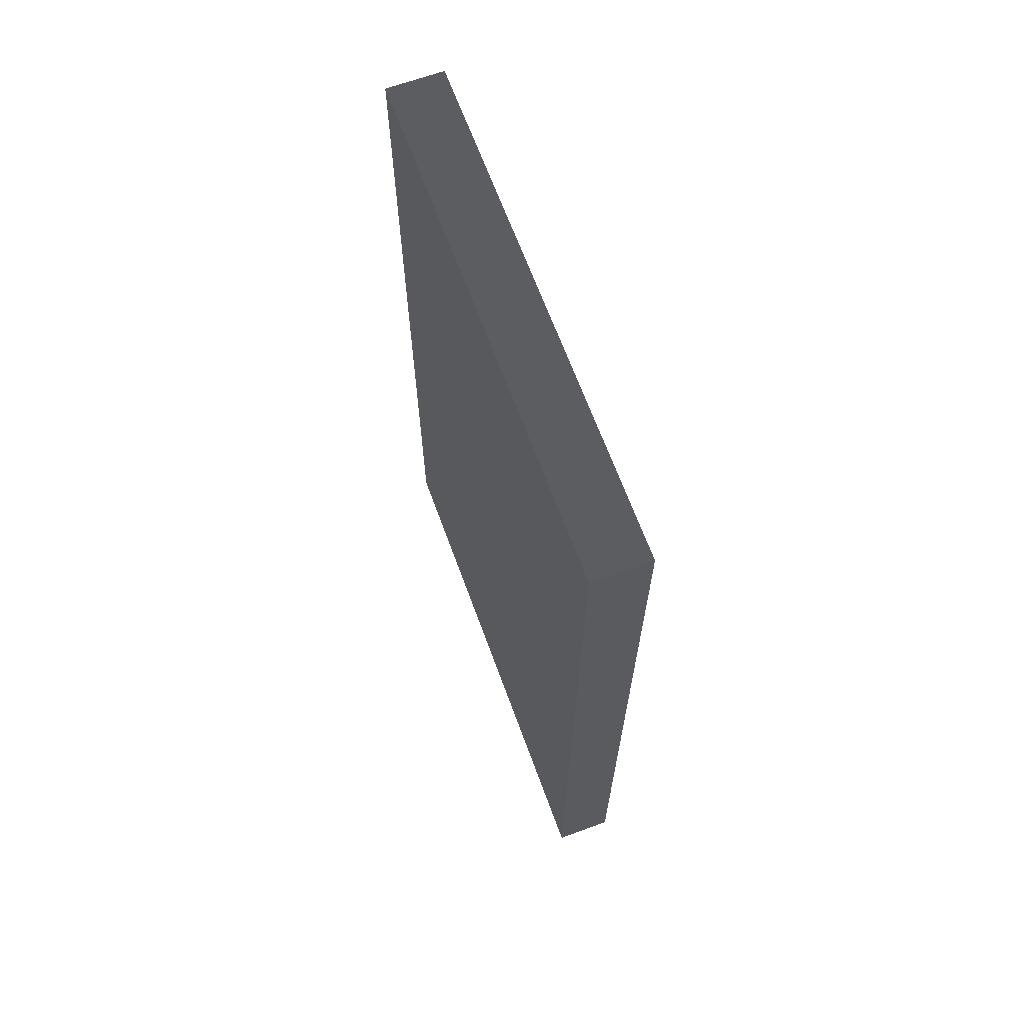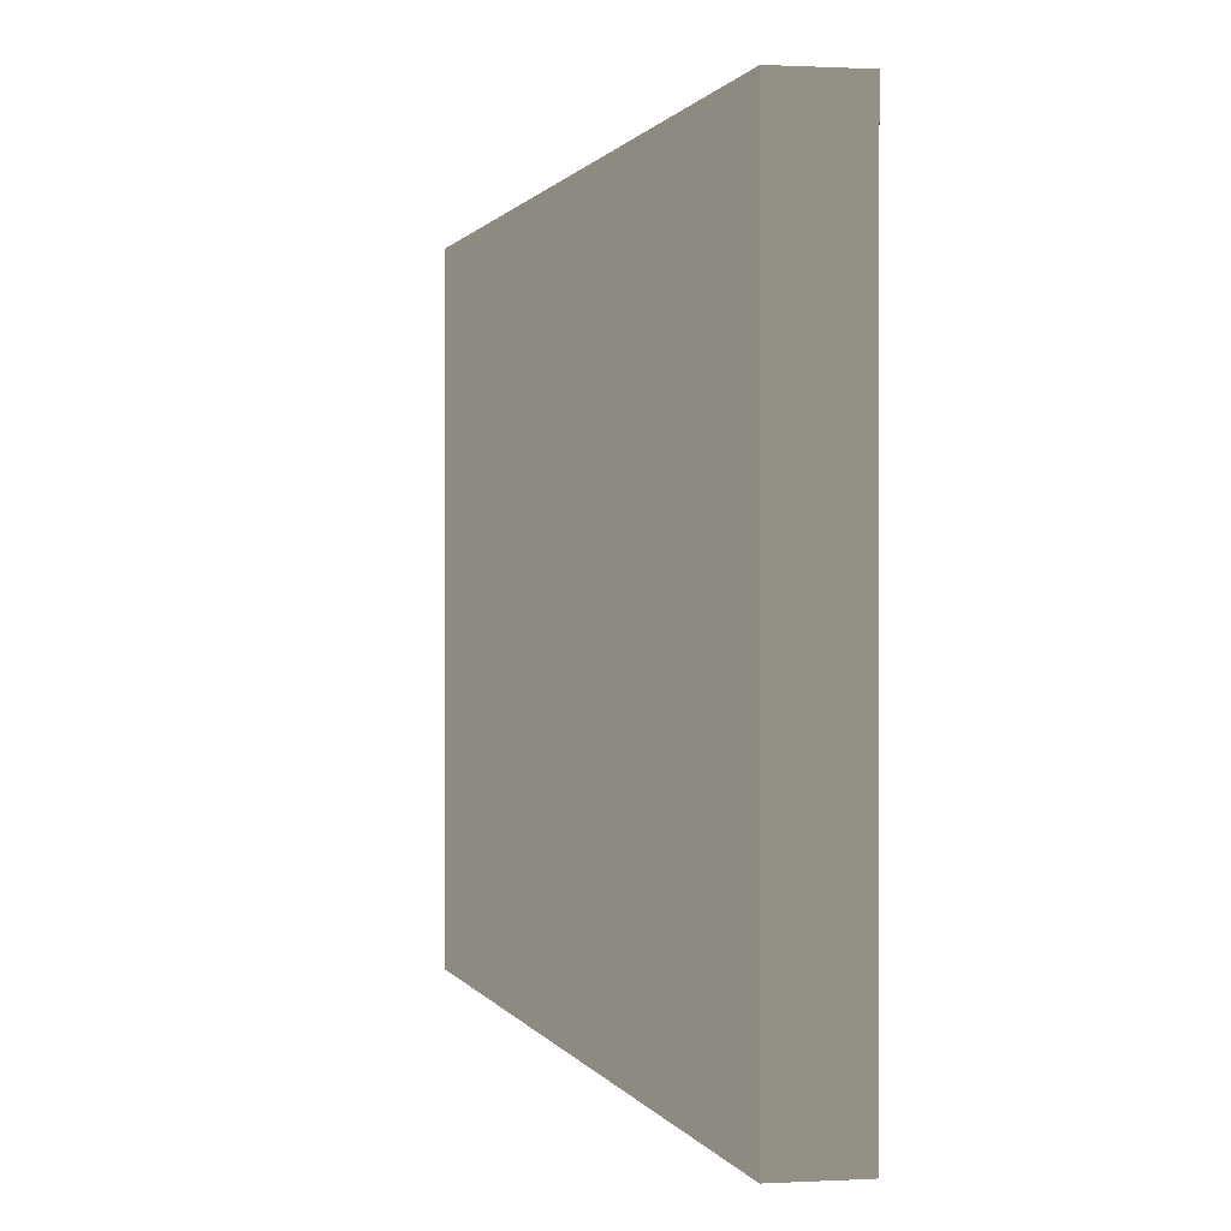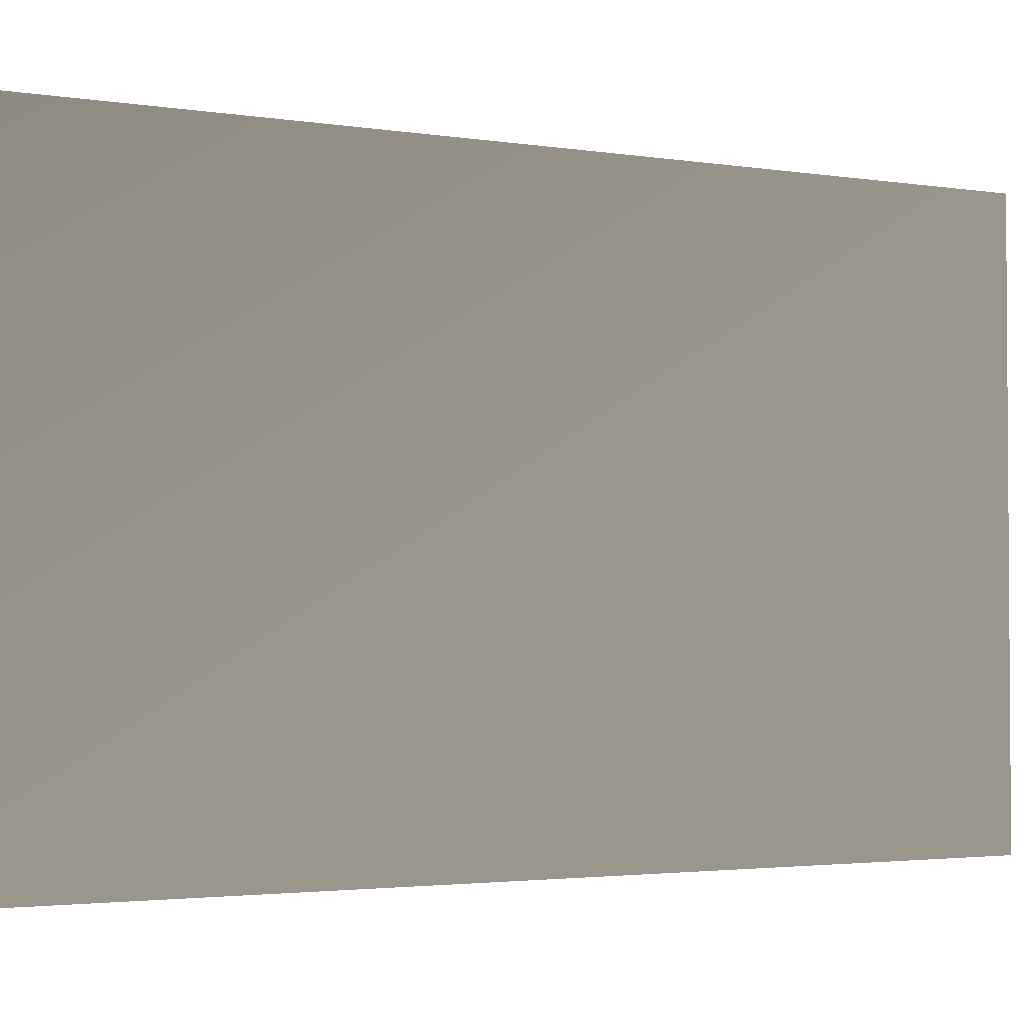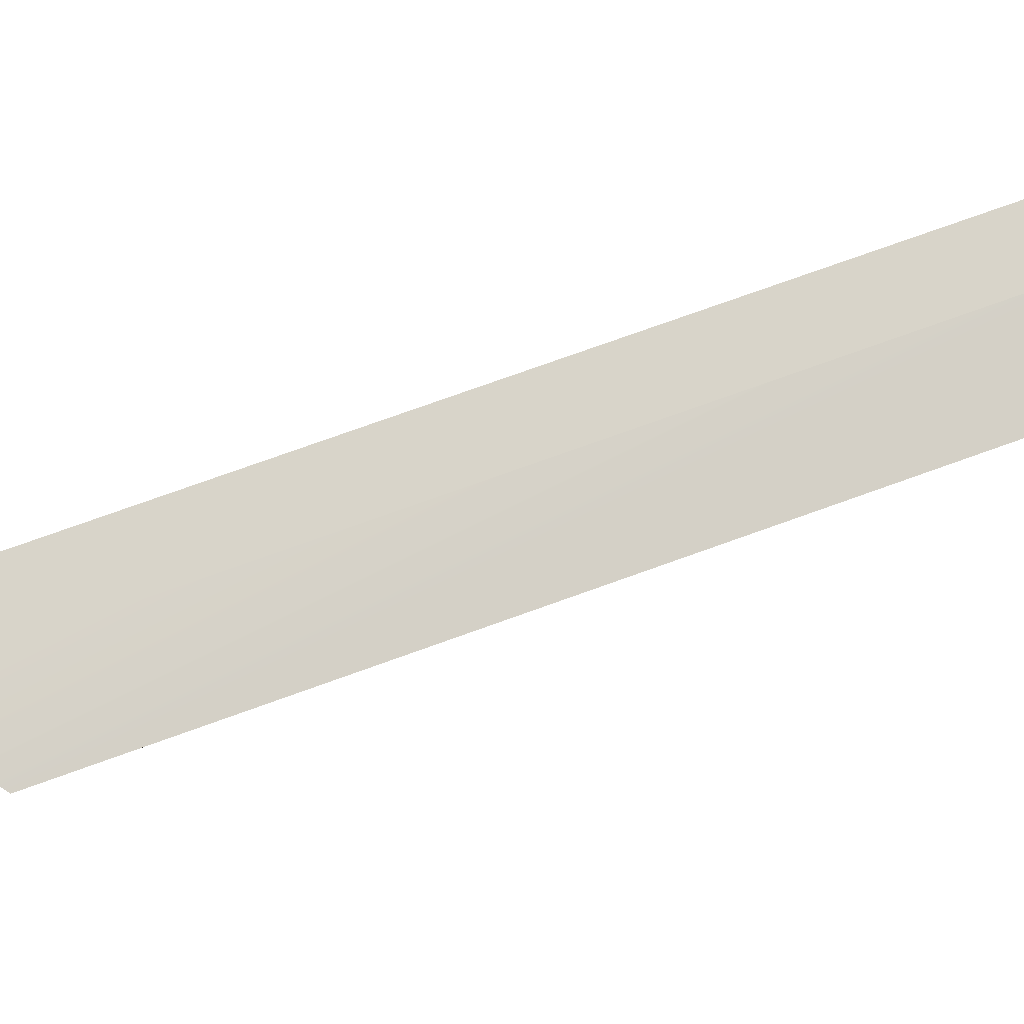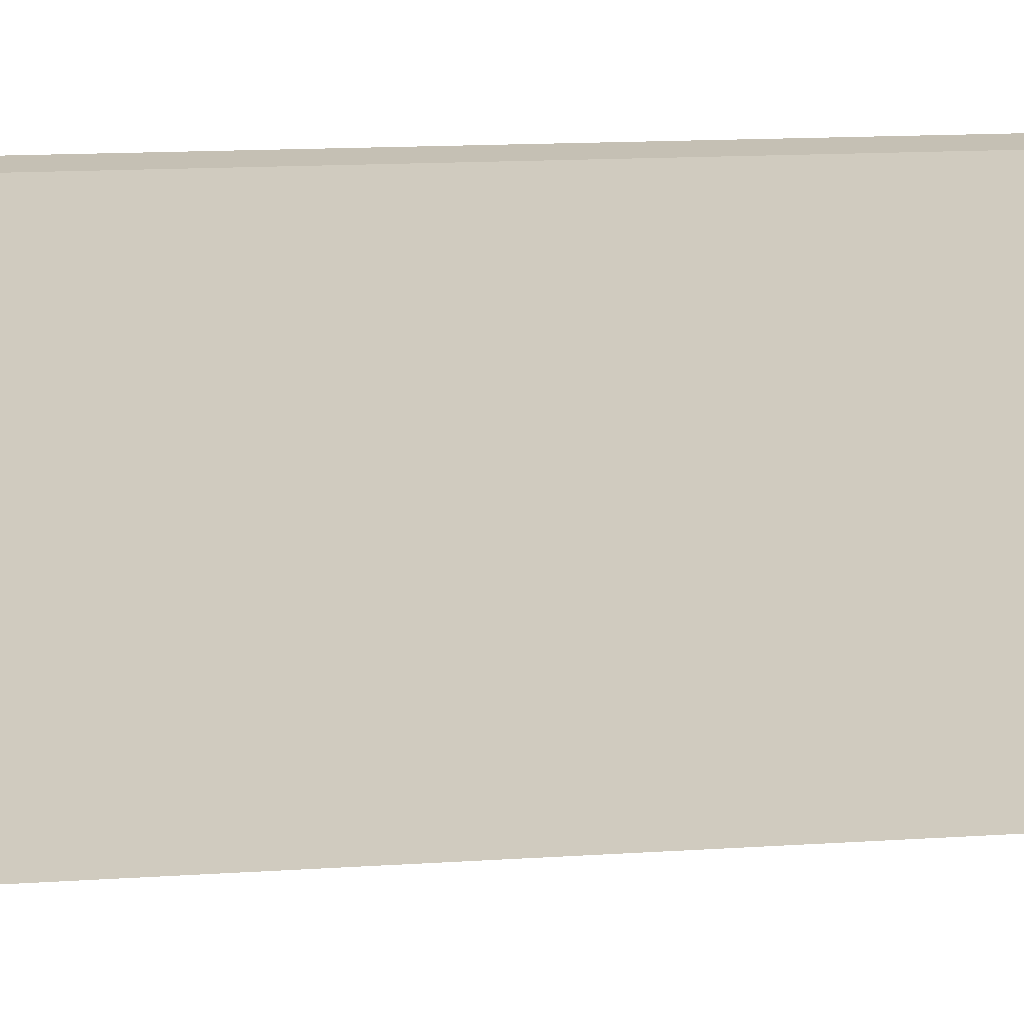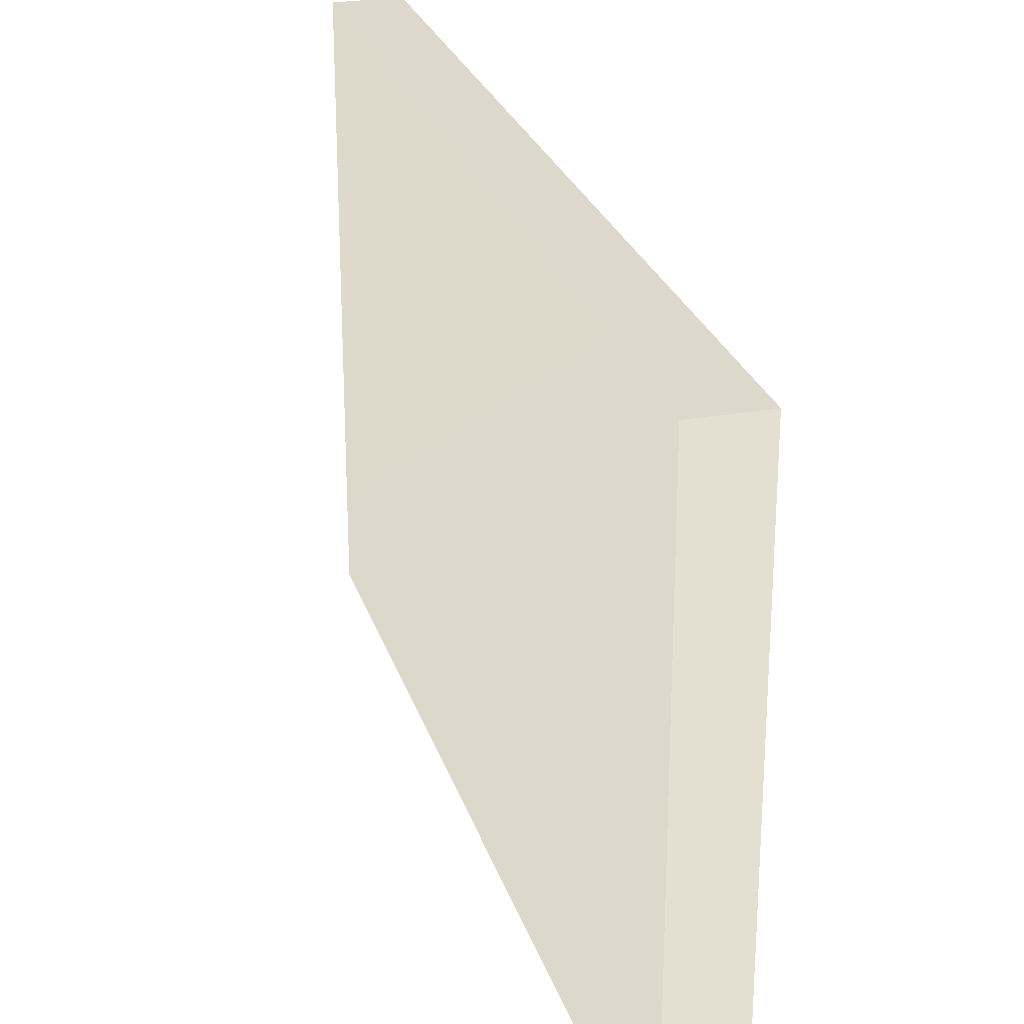
<metadata>
{"format":"obj","ext":"obj","renderer":"f3d","projection":"perspective","resolution":1024,"background":"white","views":[{"elev":66.2,"azim":159.9,"up":"+Z"},{"elev":0.6,"azim":167.3,"up":"+Y"},{"elev":-2.5,"azim":-119.9,"up":"+Y"},{"elev":77.7,"azim":-109.6,"up":"+Y"},{"elev":18.8,"azim":83.6,"up":"+Y"},{"elev":25.8,"azim":-15.7,"up":"+Y"}]}
</metadata>
<code>
v 1 19 -14
v 1 19 16
v 1 1 16
v 1 1 -14
v 1 19 -14
v 1 1 -14
v -1 1 -14
v -1 19 -14
v 1 19 -14
v -1 19 -14
v -1 19 16
v 1 19 16
v 1 19 16
v -1 19 16
v -1 1 16
v 1 1 16
v -1 1 16
v -1 1 -14
v 1 1 -14
v 1 1 16
v -1 1 -14
v -1 1 16
v -1 19 16
v -1 19 -14
f 1 2 3
f 1 3 4
f 5 6 7
f 5 7 8
f 9 10 11
f 9 11 12
f 13 14 15
f 13 15 16
f 17 18 19
f 17 19 20
f 21 22 23
f 21 23 24

</code>
